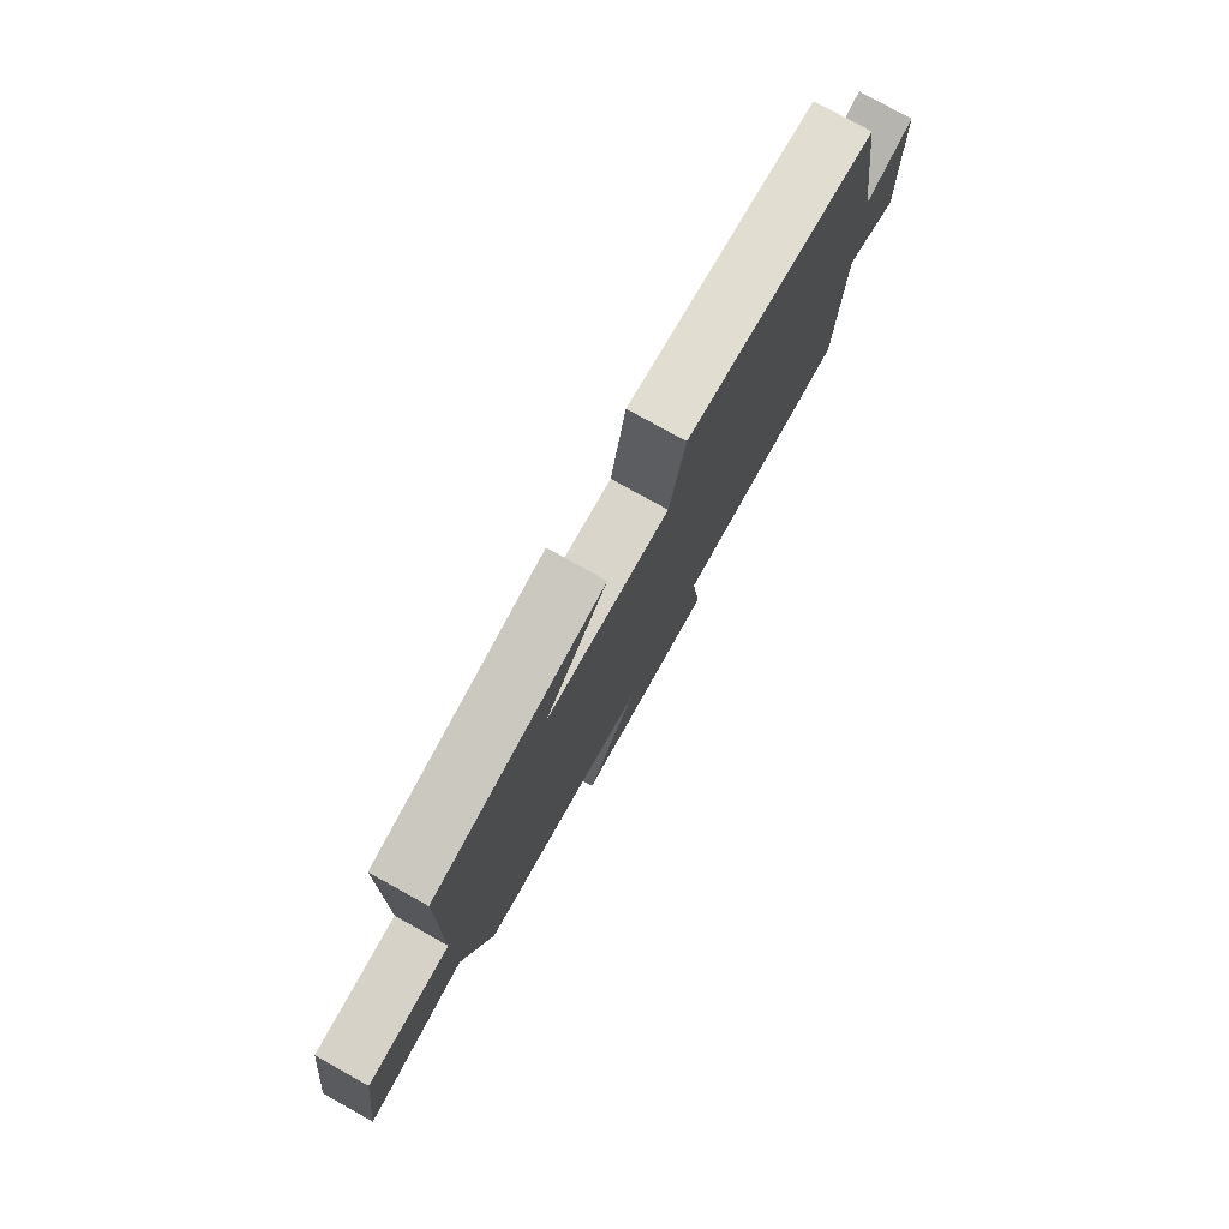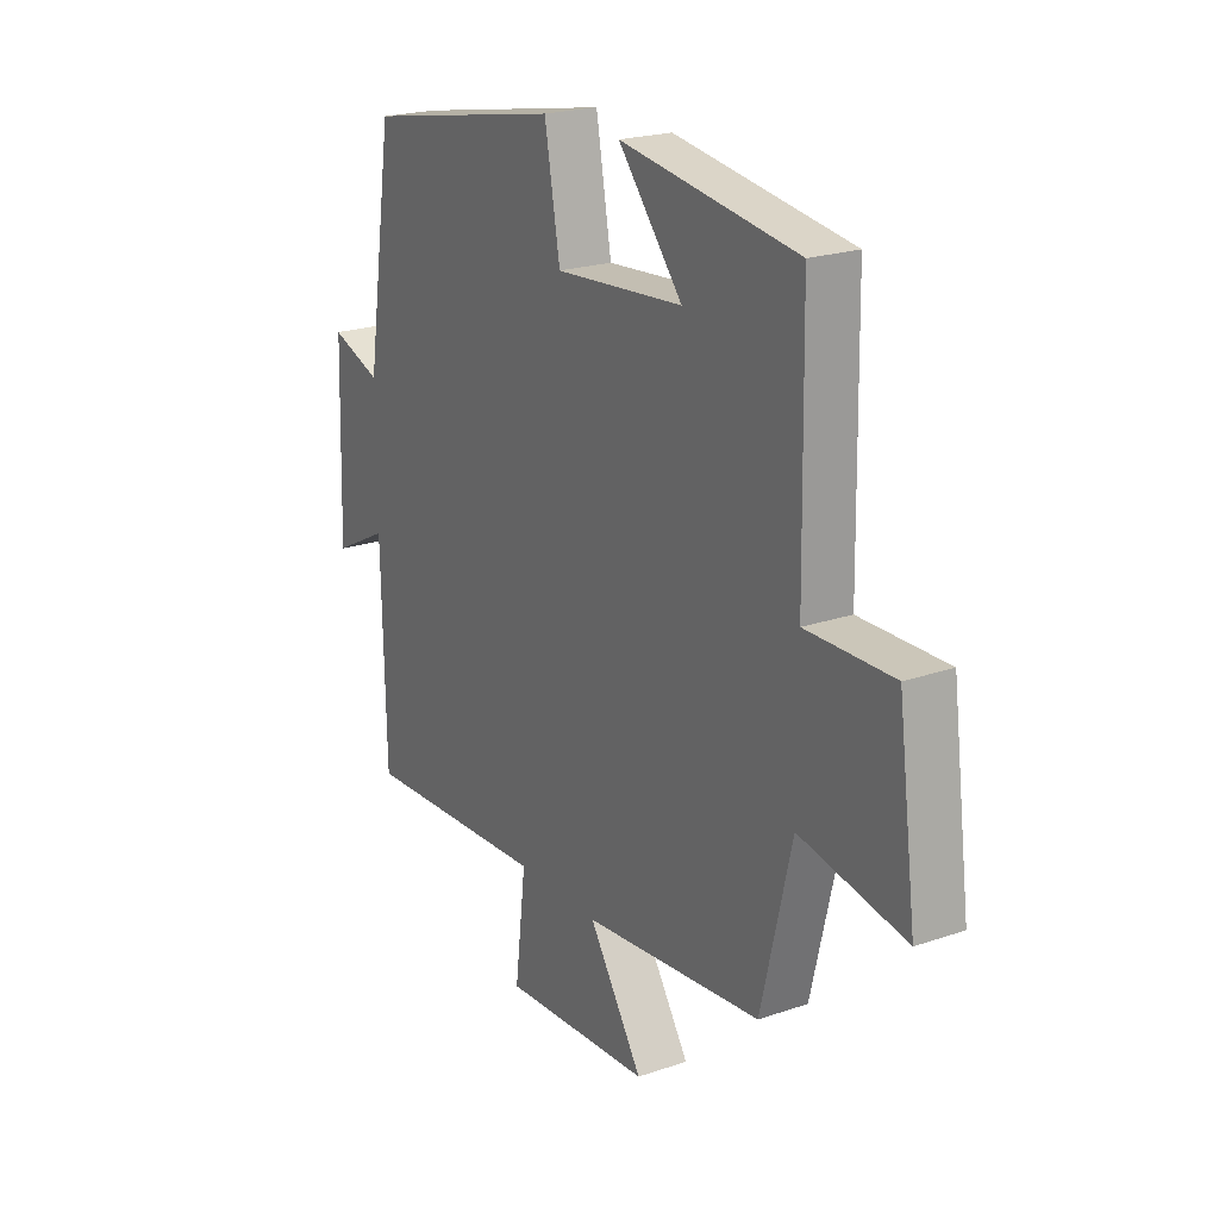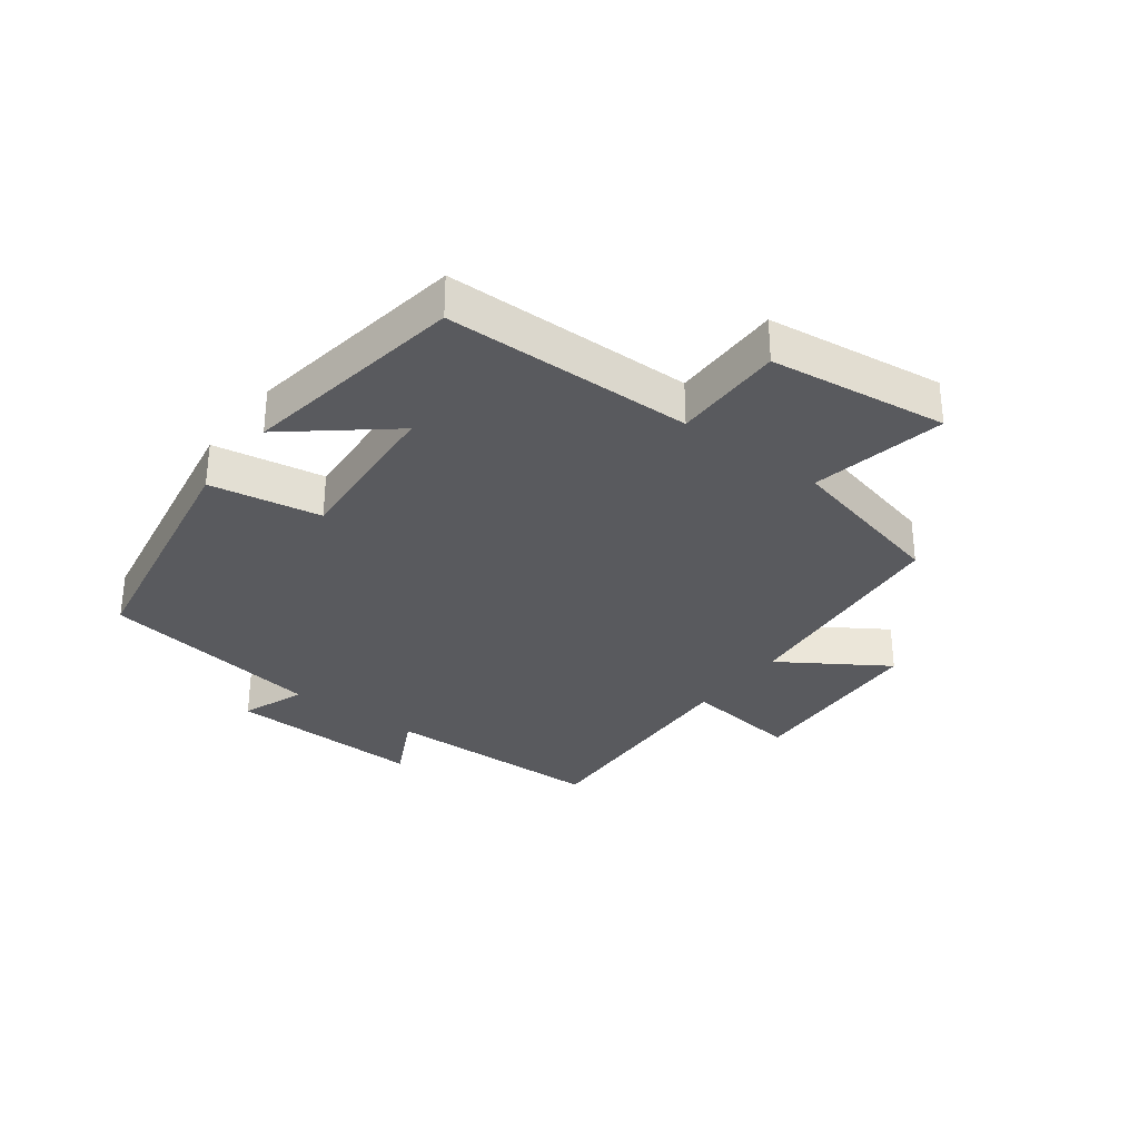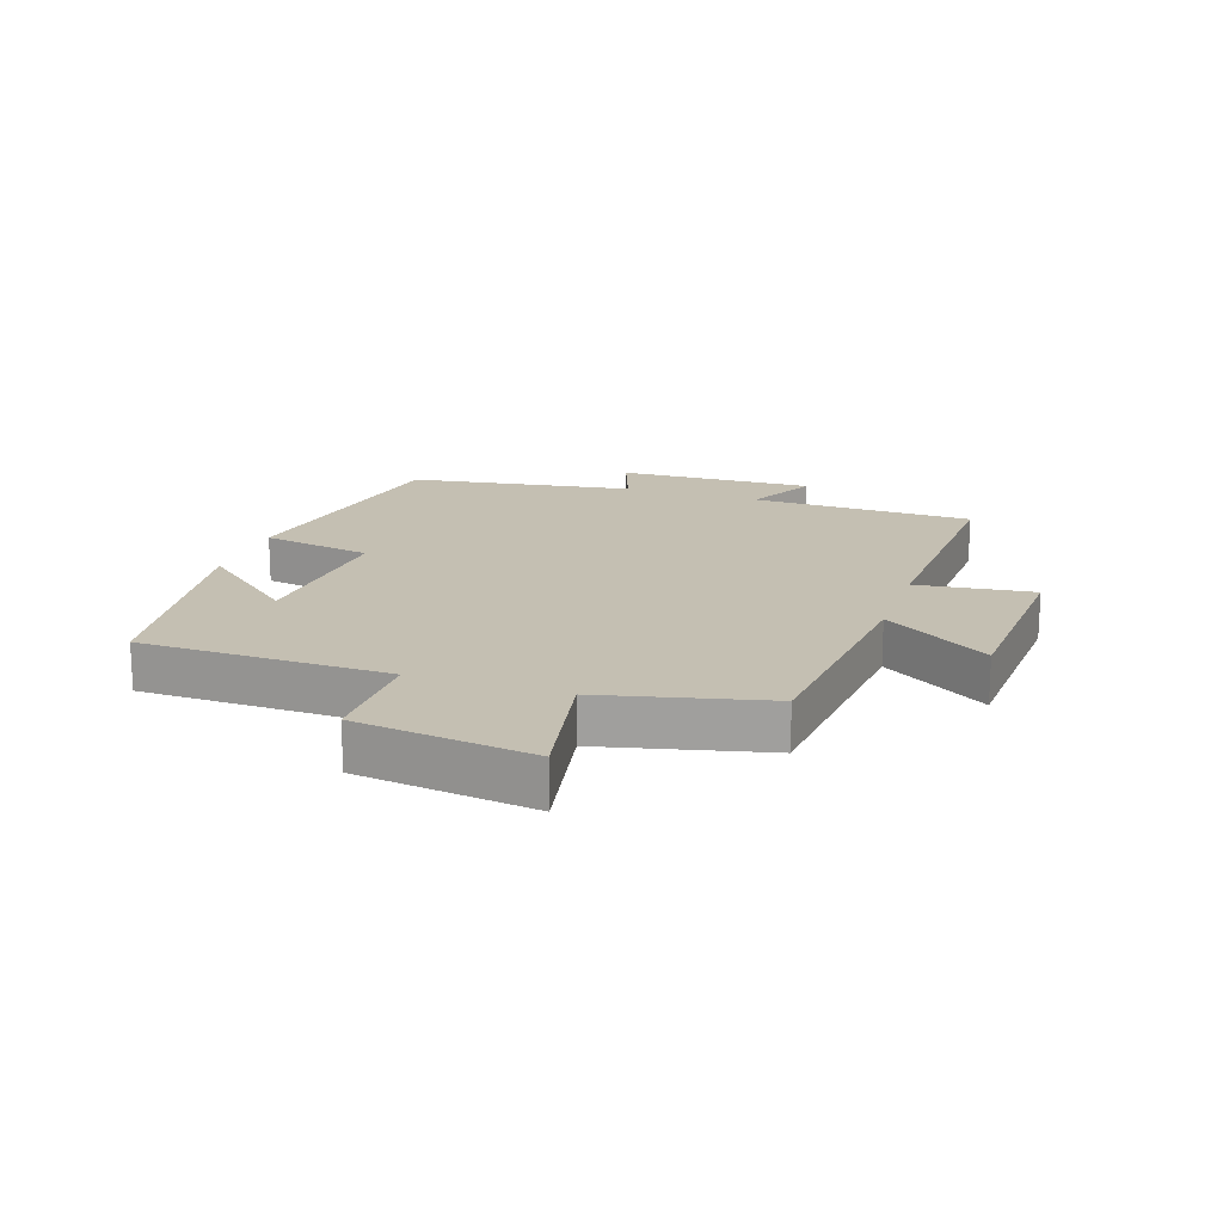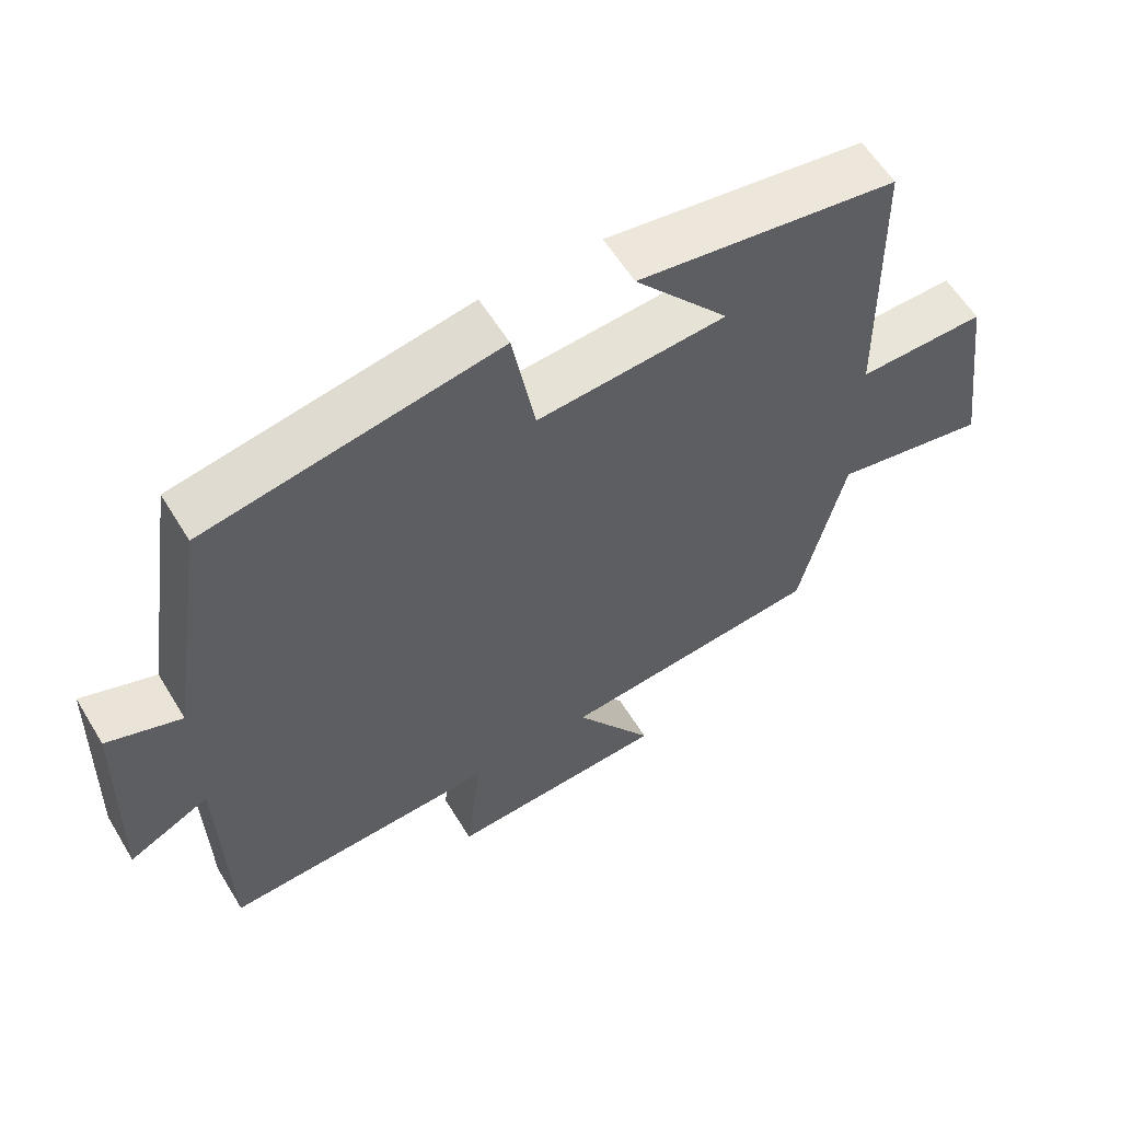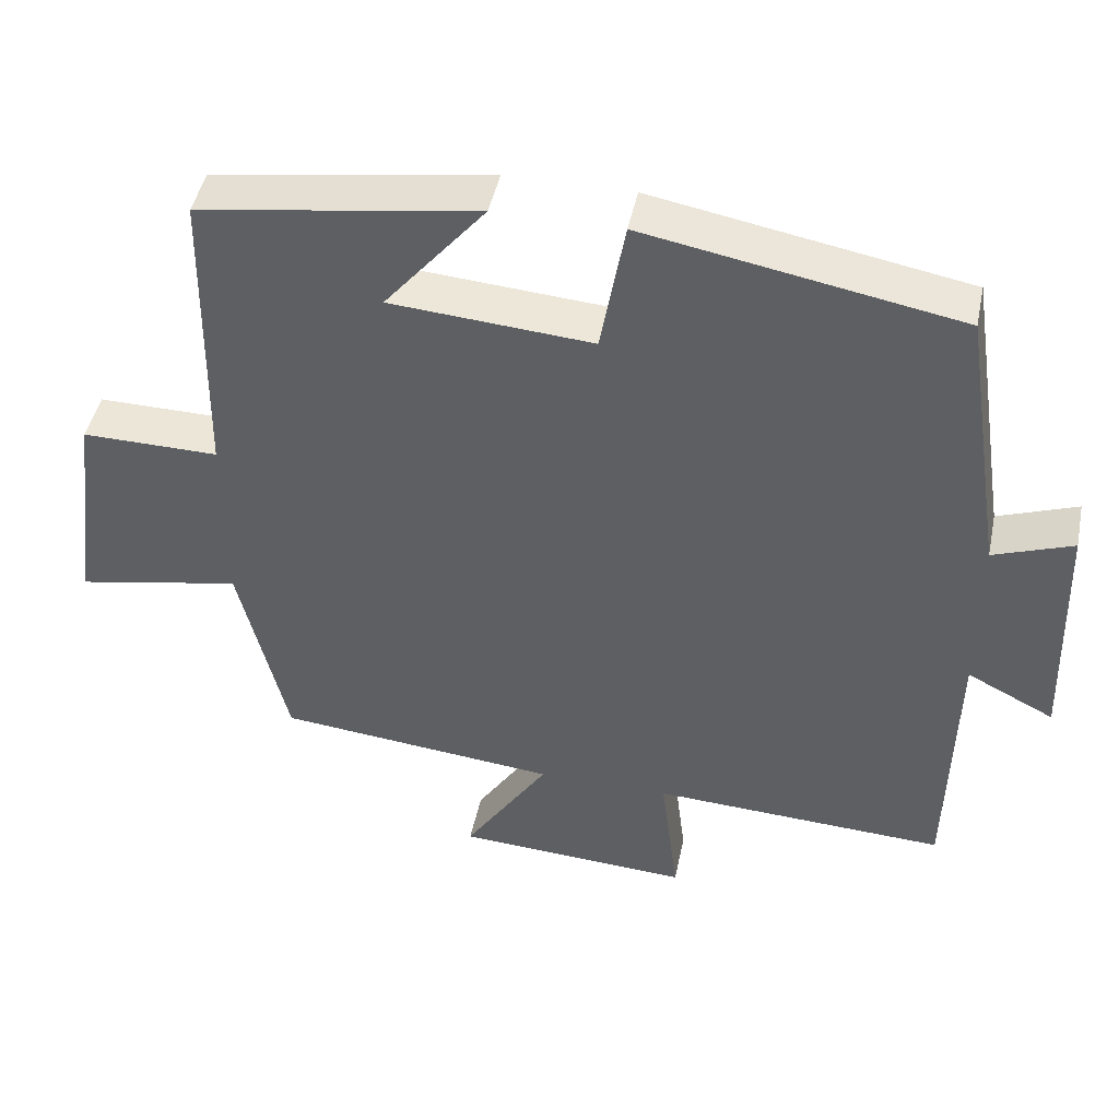
<metadata>
{"format":"obj","ext":"obj","renderer":"f3d","projection":"perspective","resolution":1024,"background":"white","views":[{"elev":78.7,"azim":119.1,"up":"+Z"},{"elev":21.5,"azim":58.7,"up":"+Z"},{"elev":-31.7,"azim":52.8,"up":"+Y"},{"elev":17.6,"azim":108.6,"up":"+Y"},{"elev":59.0,"azim":-31.2,"up":"+Z"},{"elev":45.6,"azim":-168.4,"up":"+Z"}]}
</metadata>
<code>
v -0.492 0.07 -0.519
v -0.5 0.07 -0.16
v -0.614 0.07 -0.218
v -0.604 0.07 0.1
v -0.5 0.07 0.062
v -0.444 0.07 0.425
v -0.035 0.07 0.5
v -0.003 0.07 0.321
v 0.261 0.07 0.341
v 0.129 0.07 0.5
v 0.493 0.07 0.445
v 0.5 0.07 0.044
v 0.679 0.07 0.046
v 0.717 0.07 -0.24
v 0.5 0.07 -0.198
v 0.437 0.07 -0.463
v 0.068 0.07 -0.5
v 0.179 0.07 -0.67
v -0.129 0.07 -0.688
v -0.106 0.07 -0.5
v -0.492 0 -0.519
v -0.5 0 -0.16
v -0.614 0 -0.218
v -0.604 0 0.1
v -0.5 0 0.062
v -0.444 0 0.425
v -0.035 0 0.5
v -0.003 0 0.321
v 0.261 0 0.341
v 0.129 0 0.5
v 0.493 0 0.445
v 0.5 0 0.044
v 0.679 0 0.046
v 0.717 0 -0.24
v 0.5 0 -0.198
v 0.437 0 -0.463
v 0.068 0 -0.5
v 0.179 0 -0.67
v -0.129 0 -0.688
v -0.106 0 -0.5
f 17 18 19 20
f 15 16 17 20
f 15 20 1 2
f 12 13 14 15
f 12 15 2
f 11 12 2
f 9 10 11
f 9 11 2 3
f 8 9 3
f 5 6 7 8
f 5 8 3
f 3 4 5
f 40 39 38 37
f 40 37 36 35
f 22 21 40 35
f 35 34 33 32
f 22 35 32
f 22 32 31
f 31 30 29
f 23 22 31 29
f 23 29 28
f 28 27 26 25
f 23 28 25
f 25 24 23
f 1 21 22 2
f 2 22 23 3
f 3 23 24 4
f 4 24 25 5
f 5 25 26 6
f 6 26 27 7
f 7 27 28 8
f 8 28 29 9
f 9 29 30 10
f 10 30 31 11
f 11 31 32 12
f 12 32 33 13
f 13 33 34 14
f 14 34 35 15
f 15 35 36 16
f 16 36 37 17
f 17 37 38 18
f 18 38 39 19
f 19 39 40 20
f 20 40 21 1

</code>
